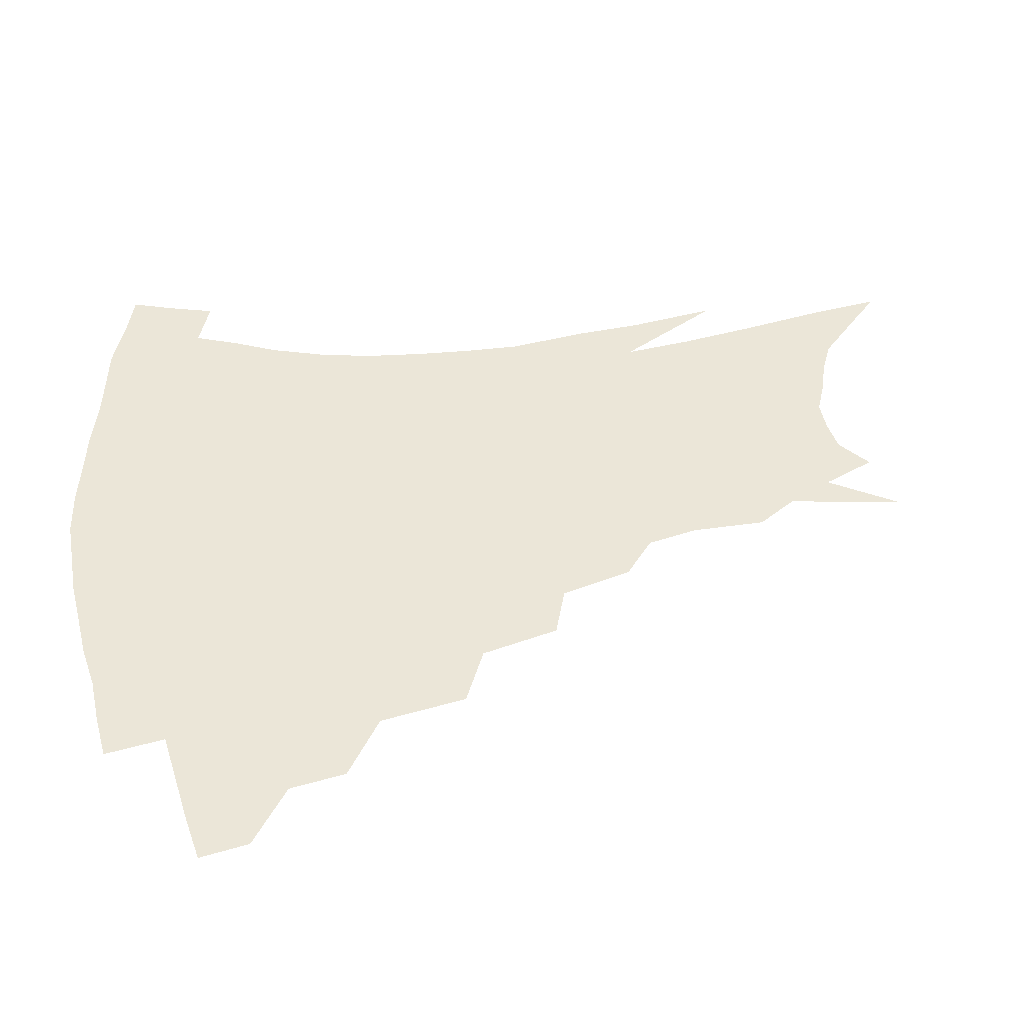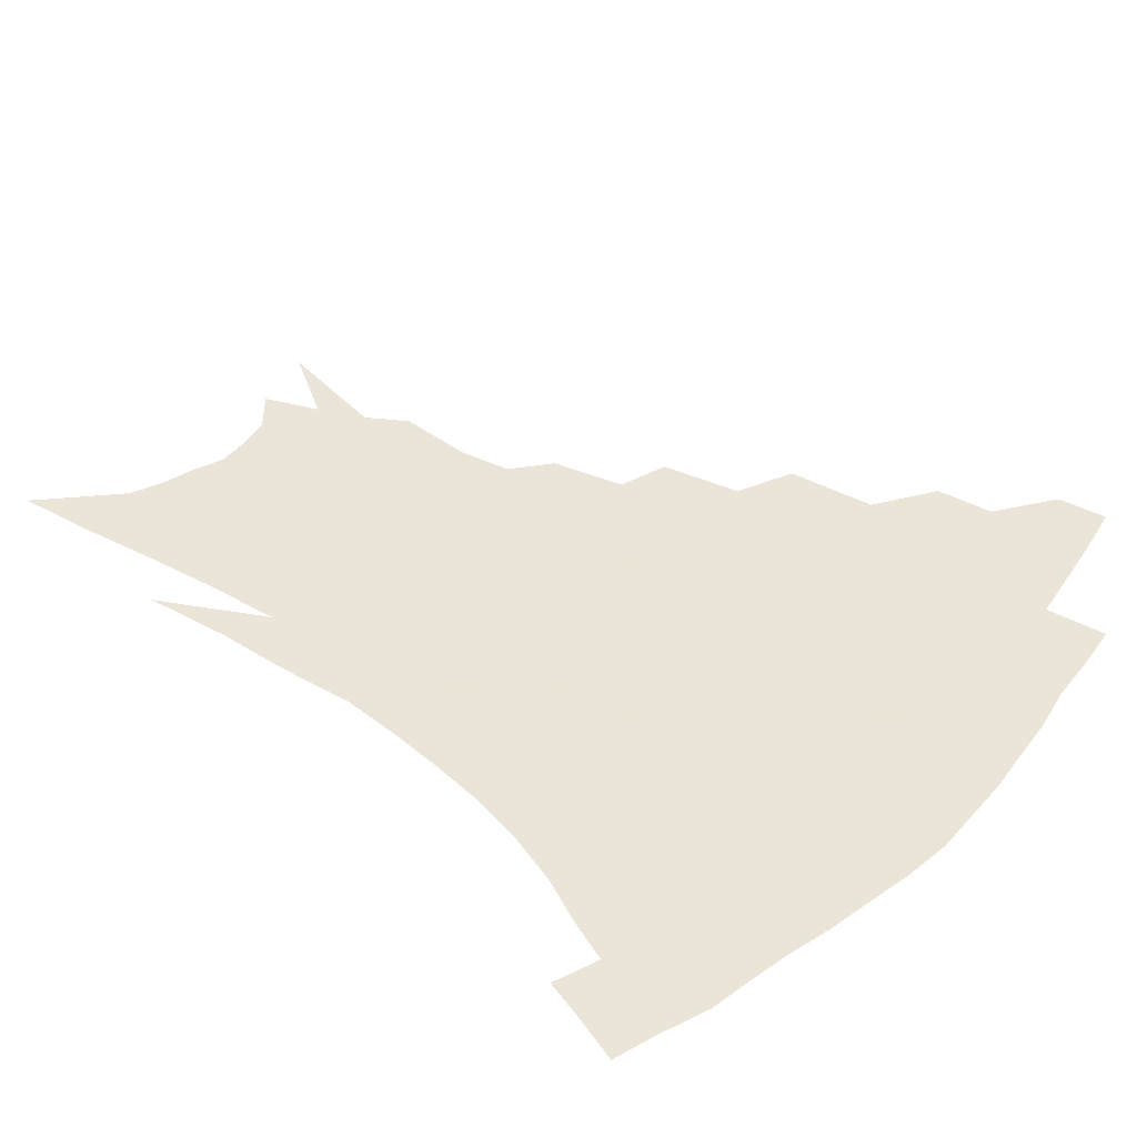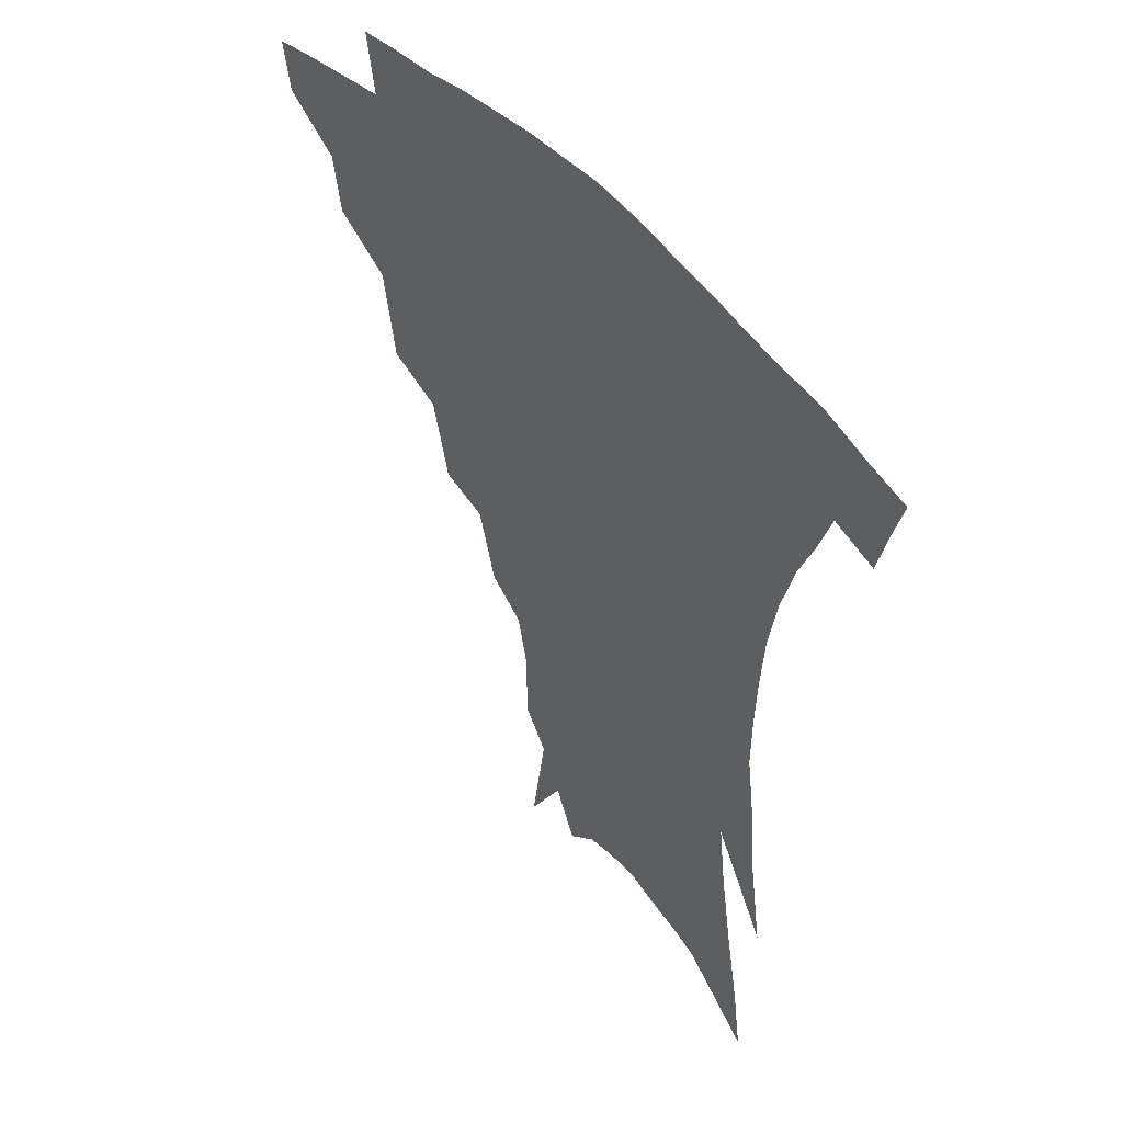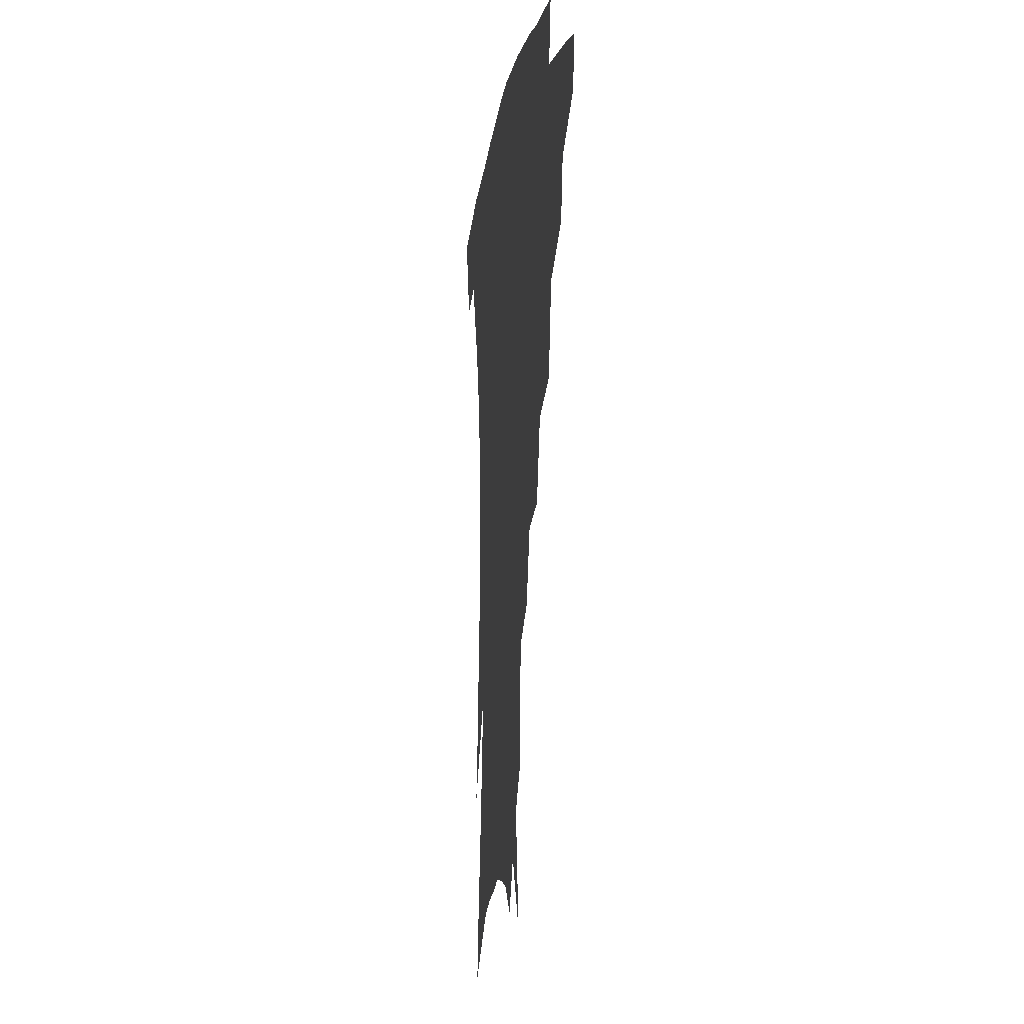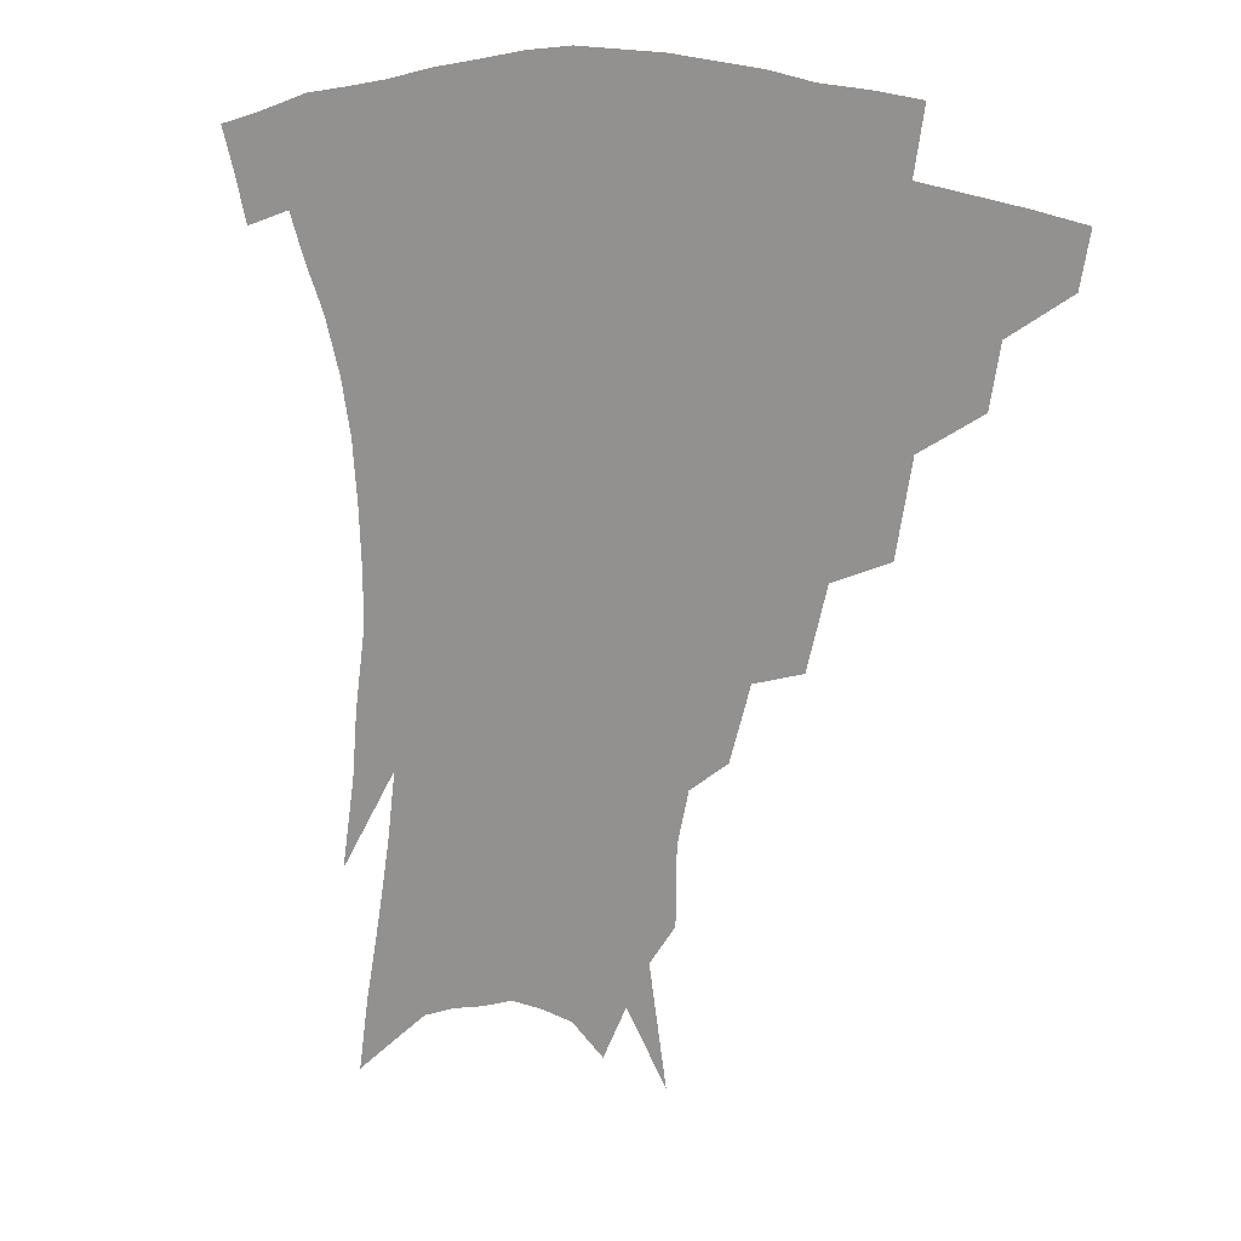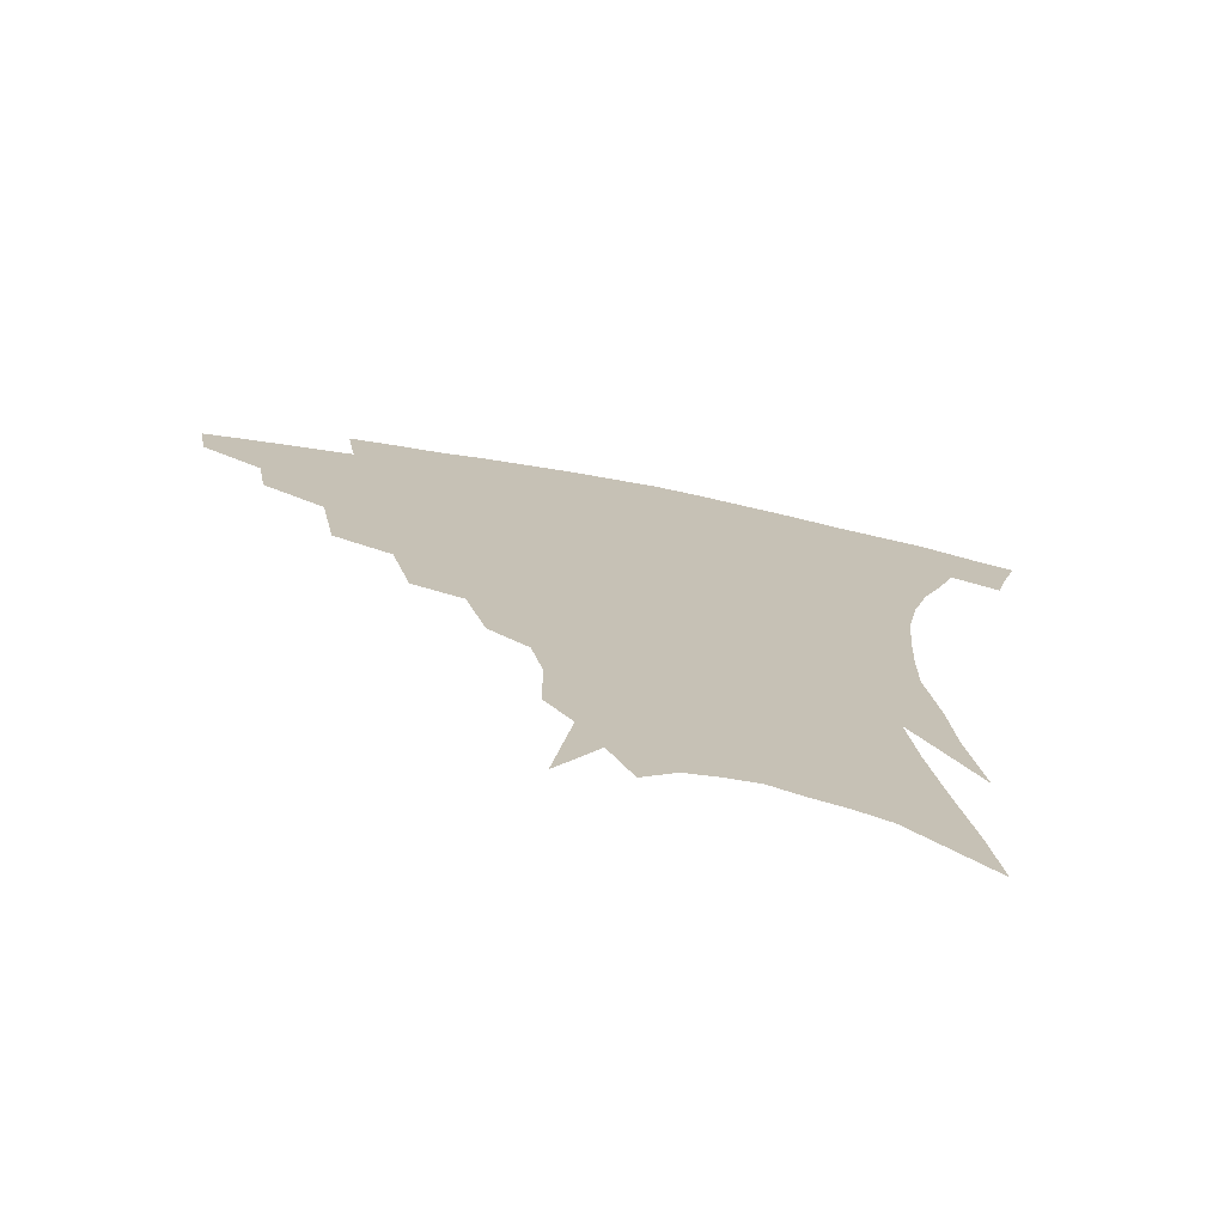
<metadata>
{"format":"obj","ext":"obj","renderer":"f3d","projection":"perspective","resolution":1024,"background":"white","views":[{"elev":46.2,"azim":-98.4,"up":"+Z"},{"elev":45.5,"azim":130.7,"up":"+Z"},{"elev":46.9,"azim":50.9,"up":"+Y"},{"elev":-9.6,"azim":-97.8,"up":"+Y"},{"elev":15.6,"azim":-149.7,"up":"+Y"},{"elev":-73.4,"azim":-10.5,"up":"+Y"}]}
</metadata>
<code>
v 458.4 334.5 0
v 455.5 350.5 0
v 480.5 303.1 0
v 477.3 321.5 0
v 474.5 337.7 0
v 471.2 353.5 0
v 504.6 262.4 0
v 499.7 290.6 0
v 496 309.4 0
v 492.9 325.5 0
v 489.7 340.7 0
v 487.2 356.1 0
v 529 229.2 0
v 522.7 254.3 0
v 517 274.3 0
v 513.6 298.1 0
v 510.5 314.2 0
v 507.5 328.7 0
v 505 343.4 0
v 502.3 358.5 0
v 499.2 377.9 0
v 551.1 200.9 0
v 544.7 223.9 0
v 538.1 241.1 0
v 534 268.3 0
v 530 285 0
v 526.9 301.5 0
v 524.2 317.3 0
v 521.7 331.6 0
v 519.5 345.7 0
v 516.8 360.5 0
v 513.8 379.7 0
v 567.2 151.1 0
v 566.8 174.8 0
v 563.2 191.2 0
v 558 214.2 0
v 552.9 236 0
v 548.8 257.9 0
v 545.7 276.7 0
v 543.1 292.2 0
v 540.3 305.7 0
v 537.8 319.7 0
v 535.6 333.5 0
v 533.8 347.9 0
v 531.1 363.7 0
v 528.5 380.8 0
v 569.9 102.1 0
v 575.4 138.5 0
v 575.7 163.3 0
v 574 184.9 0
v 570.1 205.1 0
v 566 221.9 0
v 562.1 245 0
v 559.4 264.7 0
v 557.1 281.1 0
v 555.1 295.1 0
v 553.8 309.8 0
v 551.8 322.7 0
v 549.7 335.9 0
v 548.3 349.7 0
v 545.7 365.3 0
v 542.8 383.5 0
v 582.7 123.9 0
v 584.2 147.3 0
v 583.9 175.7 0
v 581.3 193.6 0
v 577.9 212.5 0
v 574.6 232 0
v 571.7 250.5 0
v 570.1 271.4 0
v 568.1 283 0
v 567.2 298.4 0
v 566.3 312.1 0
v 565.3 324.8 0
v 565.3 337.8 0
v 562.2 351.6 0
v 560.2 365.8 0
v 557 384.9 0
v 590.3 106.9 0
v 592.9 134.8 0
v 592.9 157.8 0
v 591.6 179.9 0
v 589 201.3 0
v 586.2 219 0
v 583.7 240.2 0
v 581.8 256.2 0
v 580.5 273.9 0
v 579.5 286.5 0
v 579.3 301.6 0
v 578.3 313.5 0
v 577.6 325.3 0
v 577.5 338.8 0
v 575.5 352.6 0
v 574.1 366.1 0
v 570.8 386.4 0
v 600.4 115.5 0
v 601.6 139.1 0
v 601 162.7 0
v 599.4 183.1 0
v 597.1 202.6 0
v 594.8 221.7 0
v 592.9 240.2 0
v 591.5 260 0
v 590.8 274.7 0
v 590.5 288.3 0
v 590.6 303 0
v 590 314.2 0
v 590.1 326.7 0
v 590.3 339.5 0
v 588.7 353.5 0
v 587.4 367.9 0
v 584.9 386.8 0
v 610.3 117.3 0
v 610.3 142.2 0
v 609.1 163.4 0
v 607.3 186.2 0
v 605.2 206.6 0
v 603.4 224.6 0
v 602.1 245 0
v 601.3 260.1 0
v 601.1 274 0
v 601.3 289.8 0
v 601.6 303.2 0
v 602.3 315.5 0
v 602.3 327.3 0
v 602.5 339.7 0
v 601.9 353.7 0
v 601.2 368.3 0
v 598.8 387.2 0
v 620.5 117.8 0
v 618.9 143.9 0
v 617.3 164.7 0
v 615.3 188.2 0
v 613.6 207 0
v 612.1 226.1 0
v 611.2 245 0
v 611 259.8 0
v 611.3 275.9 0
v 611.8 290.1 0
v 612.7 302.2 0
v 613.9 315.9 0
v 614.8 327.9 0
v 615 340.3 0
v 615 353.4 0
v 615.8 366.8 0
v 613.3 385.5 0
v 630.7 113.8 0
v 627.7 142 0
v 625.6 164.9 0
v 623.3 189 0
v 622 207.7 0
v 620.9 225.6 0
v 620.2 243.5 0
v 620.6 258 0
v 621.1 273.8 0
v 622 287.8 0
v 623.5 301.3 0
v 625.1 314.3 0
v 626.9 327.3 0
v 628.5 339 0
v 629.4 351.3 0
v 630.8 363.7 0
v 628.2 382.5 0
v 640.8 111 0
v 636.9 138.7 0
v 634 163.6 0
v 631.8 186.5 0
v 630.5 205.5 0
v 629.8 222.5 0
v 629.6 239 0
v 629.8 255.4 0
v 630.6 272.7 0
v 632 285.7 0
v 634 301.1 0
v 636.3 313.5 0
v 638.5 325.8 0
v 640.7 337.6 0
v 642.8 349.6 0
v 643.7 362.4 0
v 642.5 379.9 0
v 650.8 106.6 0
v 647.1 131.7 0
v 643.1 158.6 0
v 640.7 181.2 0
v 639.4 200.5 0
v 638.9 217.8 0
v 638.8 234.3 0
v 639.1 250.9 0
v 639.7 269.6 0
v 641.5 284.5 0
v 643.9 297.5 0
v 646.9 311.9 0
v 649.8 323.7 0
v 652.7 335.7 0
v 655.6 347.6 0
v 656.6 360.7 0
v 657 376.2 0
v 662.5 95.7 0
v 658.6 120.6 0
v 653.7 148.9 0
v 651.2 170.6 0
v 649.2 191.7 0
v 648.5 210.3 0
v 647.9 228.6 0
v 648 246.5 0
v 648.9 263.9 0
v 650.6 280.1 0
v 653.4 296.8 0
v 656.9 308.1 0
v 660.6 321.1 0
v 664 332.9 0
v 667.8 345.3 0
v 669.3 359.6 0
v 670.8 373.6 0
v 674.6 84.24 0
v 671.4 106.5 0
v 666.5 133.6 0
v 662.5 158.3 0
v 659.8 180.3 0
v 658.5 200.8 0
v 657.5 220.3 0
v 657.8 236.7 0
v 658.2 255.2 0
v 659.6 273.2 0
v 662 290.5 0
v 666.2 302.6 0
v 670.9 317.7 0
v 675.3 330.1 0
v 679.2 342.6 0
v 682.2 356.5 0
v 684.1 371.3 0
v 678.6 147.1 0
v 674.3 175.5 0
v 672.6 196.4 0
v 669.1 222.4 0
v 669.3 239.6 0
v 670.2 257.6 0
v 671.8 276.6 0
v 675 293.5 0
v 680.1 310.9 0
v 686.1 324.8 0
v 691.1 338.9 0
v 696.1 352.2 0
v 700.5 365.4 0
v 705.8 333.5 0
v 709.6 348.1 0
v 713.7 361.4 0
f 4 5 1
f 1 5 2
f 5 6 2
f 8 9 3
f 3 9 4
f 9 10 4
f 4 10 5
f 10 11 5
f 5 11 6
f 11 12 6
f 14 15 7
f 7 15 8
f 15 16 8
f 8 16 9
f 16 17 9
f 9 17 10
f 17 18 10
f 10 18 11
f 18 19 11
f 11 19 12
f 19 20 12
f 23 24 13
f 13 24 14
f 24 25 14
f 14 25 15
f 25 26 15
f 15 26 16
f 26 27 16
f 16 27 17
f 27 28 17
f 17 28 18
f 28 29 18
f 18 29 19
f 29 30 19
f 19 30 20
f 30 31 20
f 20 31 21
f 31 32 21
f 35 36 22
f 22 36 23
f 36 37 23
f 23 37 24
f 37 38 24
f 24 38 25
f 38 39 25
f 25 39 26
f 39 40 26
f 26 40 27
f 40 41 27
f 27 41 28
f 41 42 28
f 28 42 29
f 42 43 29
f 29 43 30
f 43 44 30
f 30 44 31
f 44 45 31
f 31 45 32
f 45 46 32
f 48 49 33
f 33 49 34
f 49 50 34
f 34 50 35
f 50 51 35
f 35 51 36
f 51 52 36
f 36 52 37
f 52 53 37
f 37 53 38
f 53 54 38
f 38 54 39
f 54 55 39
f 39 55 40
f 55 56 40
f 40 56 41
f 56 57 41
f 41 57 42
f 57 58 42
f 42 58 43
f 58 59 43
f 43 59 44
f 59 60 44
f 44 60 45
f 60 61 45
f 45 61 46
f 61 62 46
f 47 63 48
f 63 64 48
f 48 64 49
f 64 65 49
f 49 65 50
f 65 66 50
f 50 66 51
f 66 67 51
f 51 67 52
f 67 68 52
f 52 68 53
f 68 69 53
f 53 69 54
f 69 70 54
f 54 70 55
f 70 71 55
f 55 71 56
f 71 72 56
f 56 72 57
f 72 73 57
f 57 73 58
f 73 74 58
f 58 74 59
f 74 75 59
f 59 75 60
f 75 76 60
f 60 76 61
f 76 77 61
f 61 77 62
f 77 78 62
f 79 80 63
f 63 80 64
f 80 81 64
f 64 81 65
f 81 82 65
f 65 82 66
f 82 83 66
f 66 83 67
f 83 84 67
f 67 84 68
f 84 85 68
f 68 85 69
f 85 86 69
f 69 86 70
f 86 87 70
f 70 87 71
f 87 88 71
f 71 88 72
f 88 89 72
f 72 89 73
f 89 90 73
f 73 90 74
f 90 91 74
f 74 91 75
f 91 92 75
f 75 92 76
f 92 93 76
f 76 93 77
f 93 94 77
f 77 94 78
f 94 95 78
f 79 96 80
f 96 97 80
f 80 97 81
f 97 98 81
f 81 98 82
f 98 99 82
f 82 99 83
f 99 100 83
f 83 100 84
f 100 101 84
f 84 101 85
f 101 102 85
f 85 102 86
f 102 103 86
f 86 103 87
f 103 104 87
f 87 104 88
f 104 105 88
f 88 105 89
f 105 106 89
f 89 106 90
f 106 107 90
f 90 107 91
f 107 108 91
f 91 108 92
f 108 109 92
f 92 109 93
f 109 110 93
f 93 110 94
f 110 111 94
f 94 111 95
f 111 112 95
f 96 113 97
f 113 114 97
f 97 114 98
f 114 115 98
f 98 115 99
f 115 116 99
f 99 116 100
f 116 117 100
f 100 117 101
f 117 118 101
f 101 118 102
f 118 119 102
f 102 119 103
f 119 120 103
f 103 120 104
f 120 121 104
f 104 121 105
f 121 122 105
f 105 122 106
f 122 123 106
f 106 123 107
f 123 124 107
f 107 124 108
f 124 125 108
f 108 125 109
f 125 126 109
f 109 126 110
f 126 127 110
f 110 127 111
f 127 128 111
f 111 128 112
f 128 129 112
f 113 130 114
f 130 131 114
f 114 131 115
f 131 132 115
f 115 132 116
f 132 133 116
f 116 133 117
f 133 134 117
f 117 134 118
f 134 135 118
f 118 135 119
f 135 136 119
f 119 136 120
f 136 137 120
f 120 137 121
f 137 138 121
f 121 138 122
f 138 139 122
f 122 139 123
f 139 140 123
f 123 140 124
f 140 141 124
f 124 141 125
f 141 142 125
f 125 142 126
f 142 143 126
f 126 143 127
f 143 144 127
f 127 144 128
f 144 145 128
f 128 145 129
f 145 146 129
f 130 147 131
f 147 148 131
f 131 148 132
f 148 149 132
f 132 149 133
f 149 150 133
f 133 150 134
f 150 151 134
f 134 151 135
f 151 152 135
f 135 152 136
f 152 153 136
f 136 153 137
f 153 154 137
f 137 154 138
f 154 155 138
f 138 155 139
f 155 156 139
f 139 156 140
f 156 157 140
f 140 157 141
f 157 158 141
f 141 158 142
f 158 159 142
f 142 159 143
f 159 160 143
f 143 160 144
f 160 161 144
f 144 161 145
f 161 162 145
f 145 162 146
f 162 163 146
f 147 164 148
f 164 165 148
f 148 165 149
f 165 166 149
f 149 166 150
f 166 167 150
f 150 167 151
f 167 168 151
f 151 168 152
f 168 169 152
f 152 169 153
f 169 170 153
f 153 170 154
f 170 171 154
f 154 171 155
f 171 172 155
f 155 172 156
f 172 173 156
f 156 173 157
f 173 174 157
f 157 174 158
f 174 175 158
f 158 175 159
f 175 176 159
f 159 176 160
f 176 177 160
f 160 177 161
f 177 178 161
f 161 178 162
f 178 179 162
f 162 179 163
f 179 180 163
f 164 181 165
f 181 182 165
f 165 182 166
f 182 183 166
f 166 183 167
f 183 184 167
f 167 184 168
f 184 185 168
f 168 185 169
f 185 186 169
f 169 186 170
f 186 187 170
f 170 187 171
f 187 188 171
f 171 188 172
f 188 189 172
f 172 189 173
f 189 190 173
f 173 190 174
f 190 191 174
f 174 191 175
f 191 192 175
f 175 192 176
f 192 193 176
f 176 193 177
f 193 194 177
f 177 194 178
f 194 195 178
f 178 195 179
f 195 196 179
f 179 196 180
f 196 197 180
f 181 198 182
f 198 199 182
f 182 199 183
f 199 200 183
f 183 200 184
f 200 201 184
f 184 201 185
f 201 202 185
f 185 202 186
f 202 203 186
f 186 203 187
f 203 204 187
f 187 204 188
f 204 205 188
f 188 205 189
f 205 206 189
f 189 206 190
f 206 207 190
f 190 207 191
f 207 208 191
f 191 208 192
f 208 209 192
f 192 209 193
f 209 210 193
f 193 210 194
f 210 211 194
f 194 211 195
f 211 212 195
f 195 212 196
f 212 213 196
f 196 213 197
f 213 214 197
f 198 215 199
f 215 216 199
f 199 216 200
f 216 217 200
f 200 217 201
f 217 218 201
f 201 218 202
f 218 219 202
f 202 219 203
f 219 220 203
f 203 220 204
f 220 221 204
f 204 221 205
f 221 222 205
f 205 222 206
f 222 223 206
f 206 223 207
f 223 224 207
f 207 224 208
f 224 225 208
f 208 225 209
f 225 226 209
f 209 226 210
f 226 227 210
f 210 227 211
f 227 228 211
f 211 228 212
f 228 229 212
f 212 229 213
f 229 230 213
f 213 230 214
f 230 231 214
f 219 232 220
f 232 233 220
f 220 233 221
f 233 234 221
f 221 234 222
f 234 235 222
f 222 235 223
f 235 236 223
f 223 236 224
f 236 237 224
f 224 237 225
f 237 238 225
f 225 238 226
f 238 239 226
f 226 239 227
f 239 240 227
f 227 240 228
f 240 241 228
f 228 241 229
f 241 242 229
f 229 242 230
f 242 243 230
f 230 243 231
f 243 244 231
f 242 245 243
f 245 246 243
f 243 246 244
f 246 247 244

</code>
